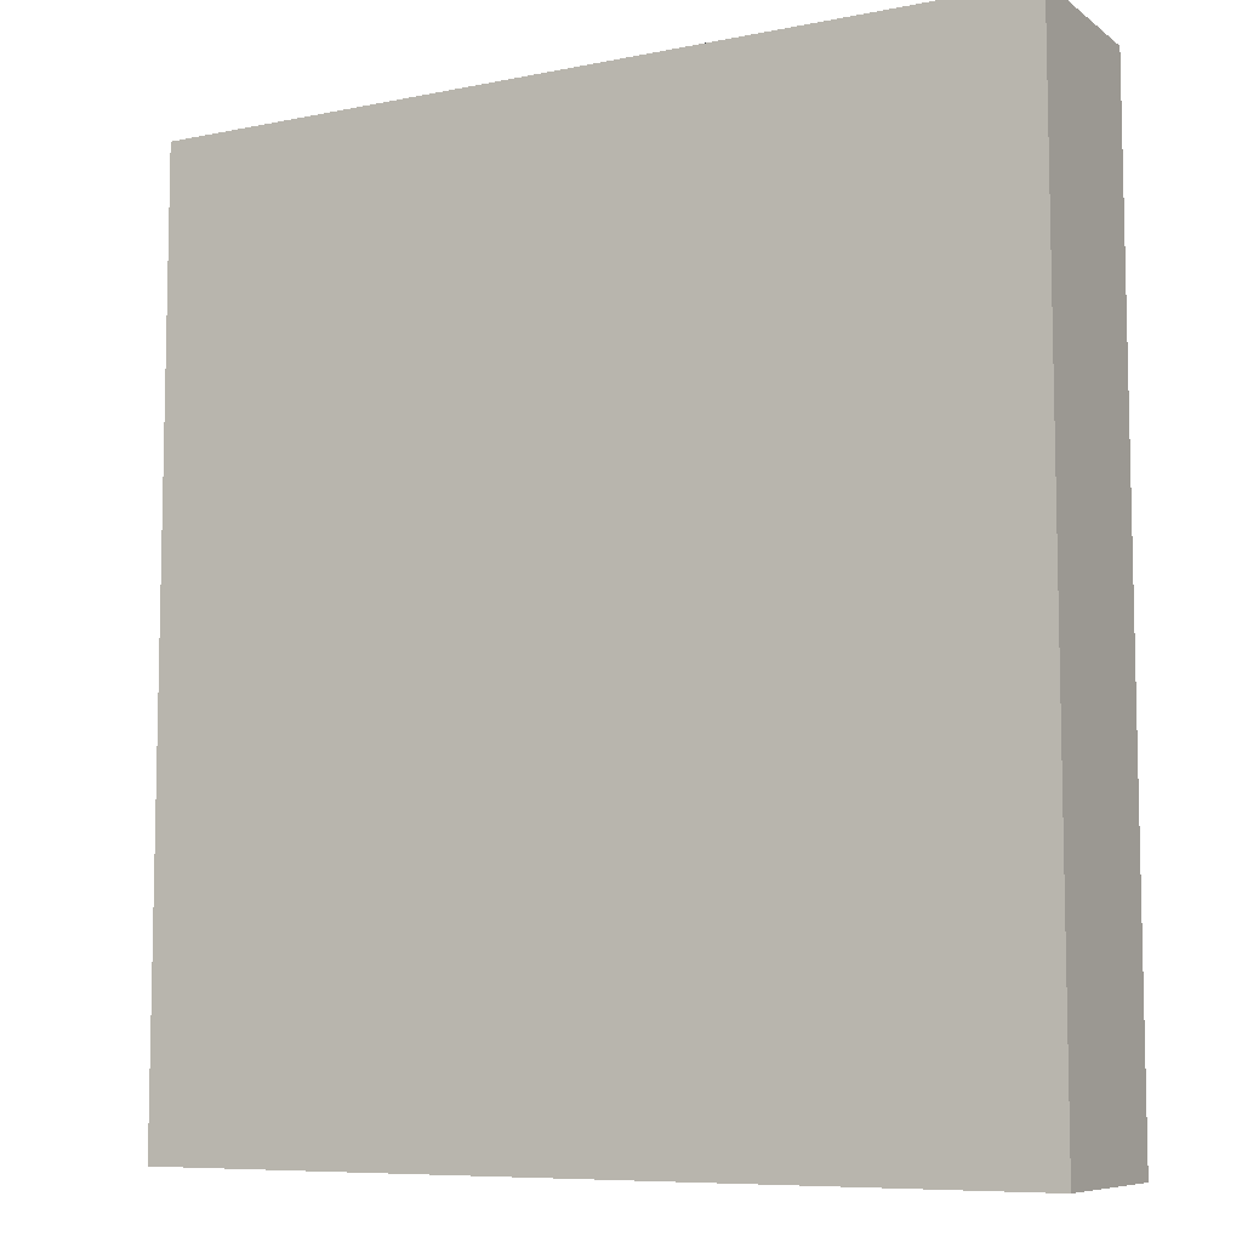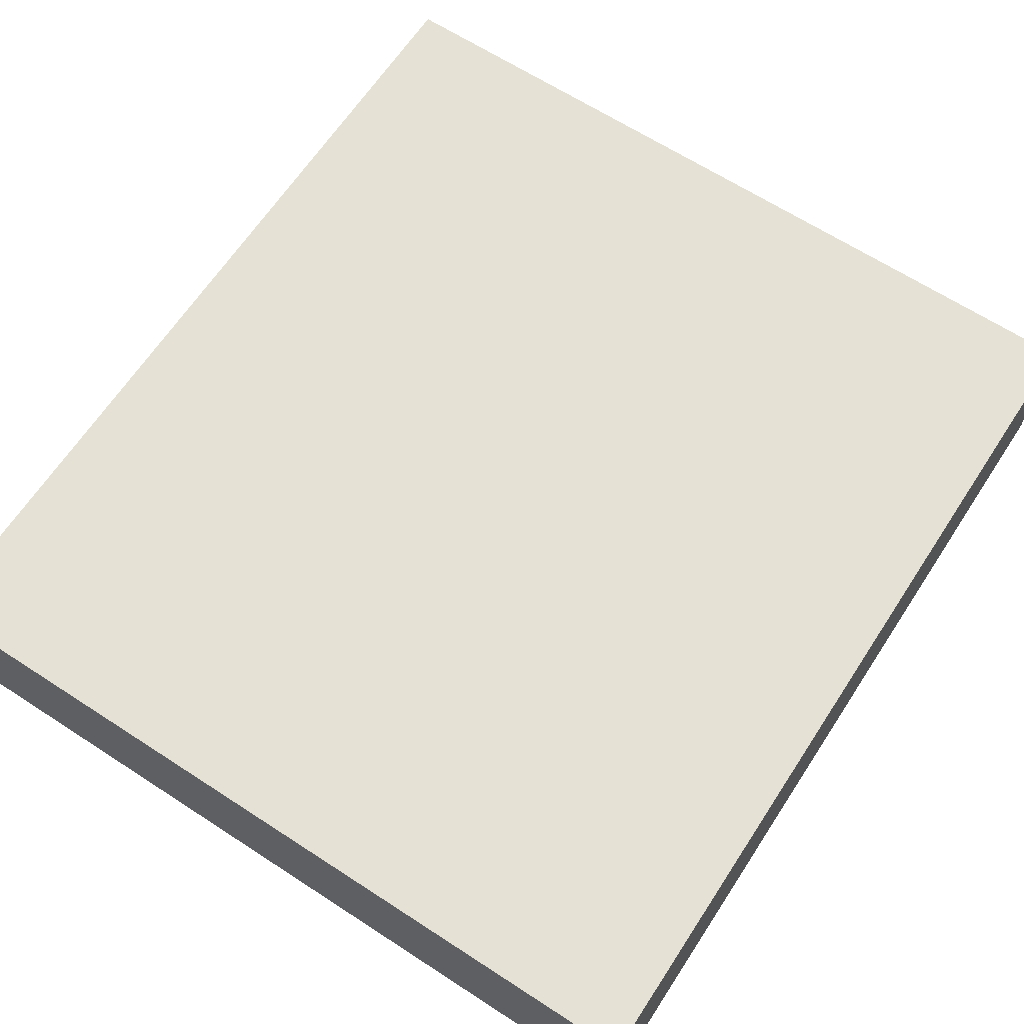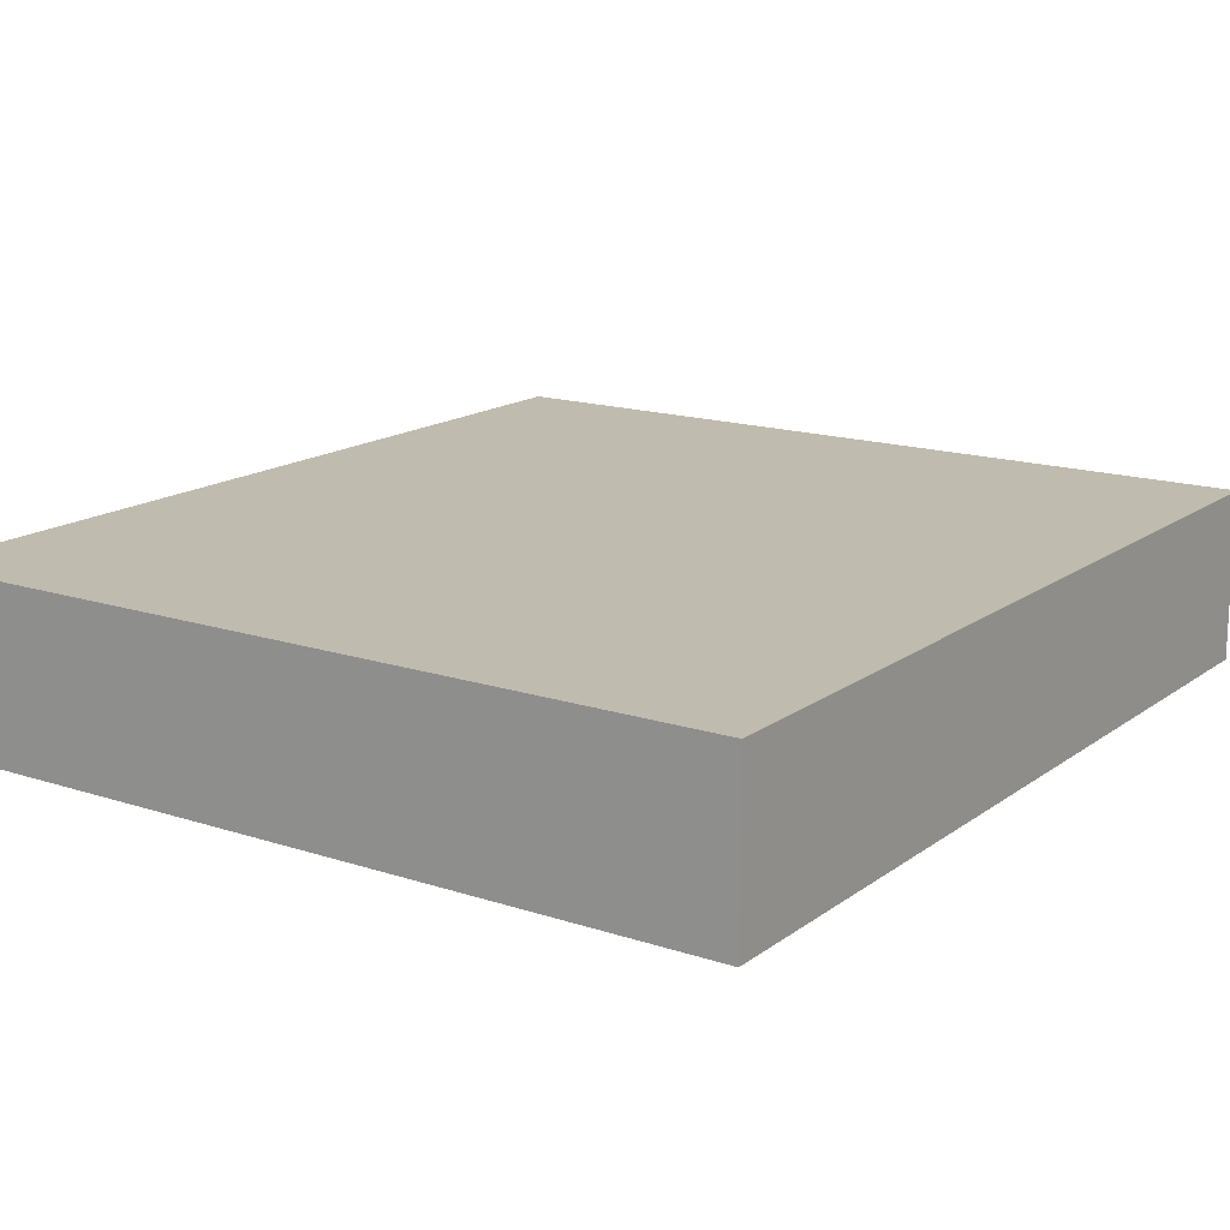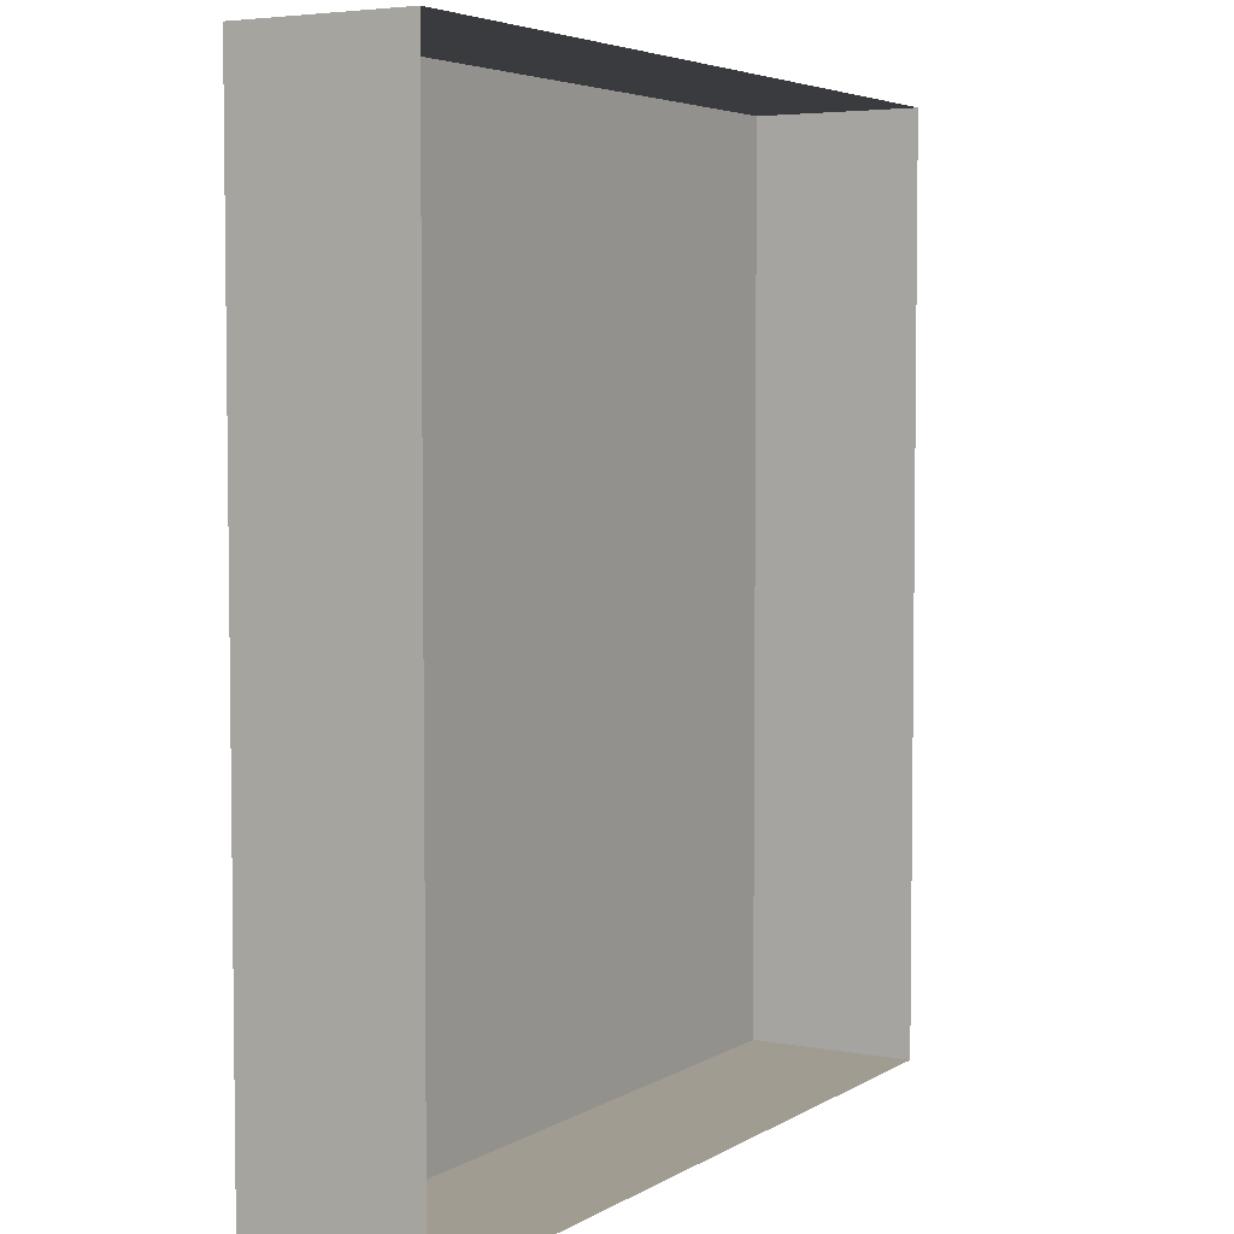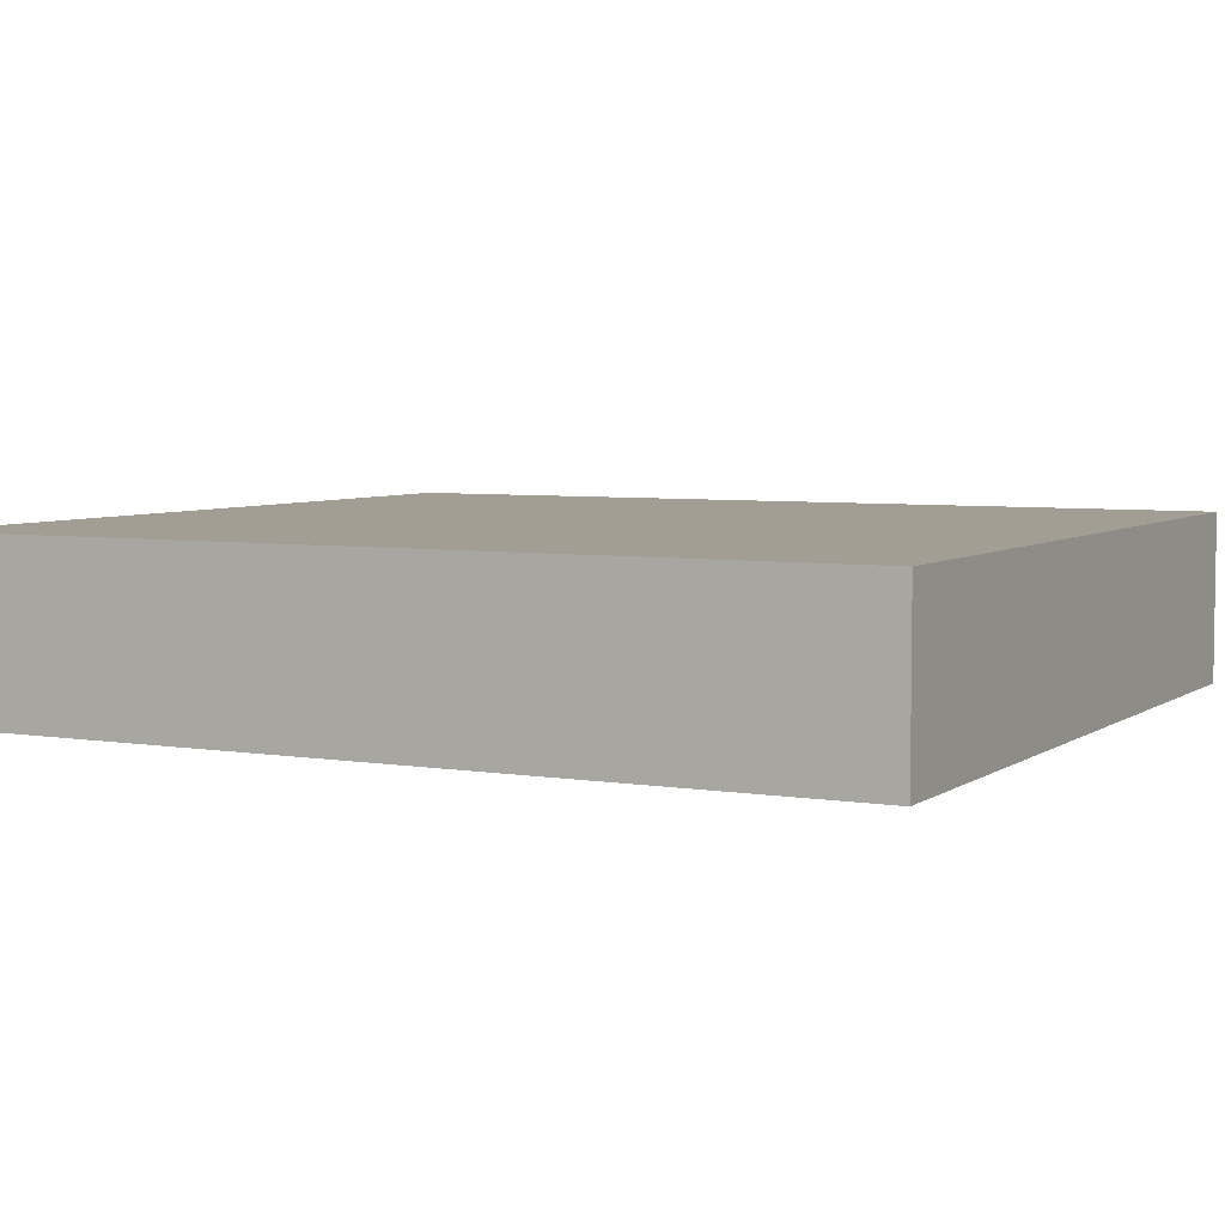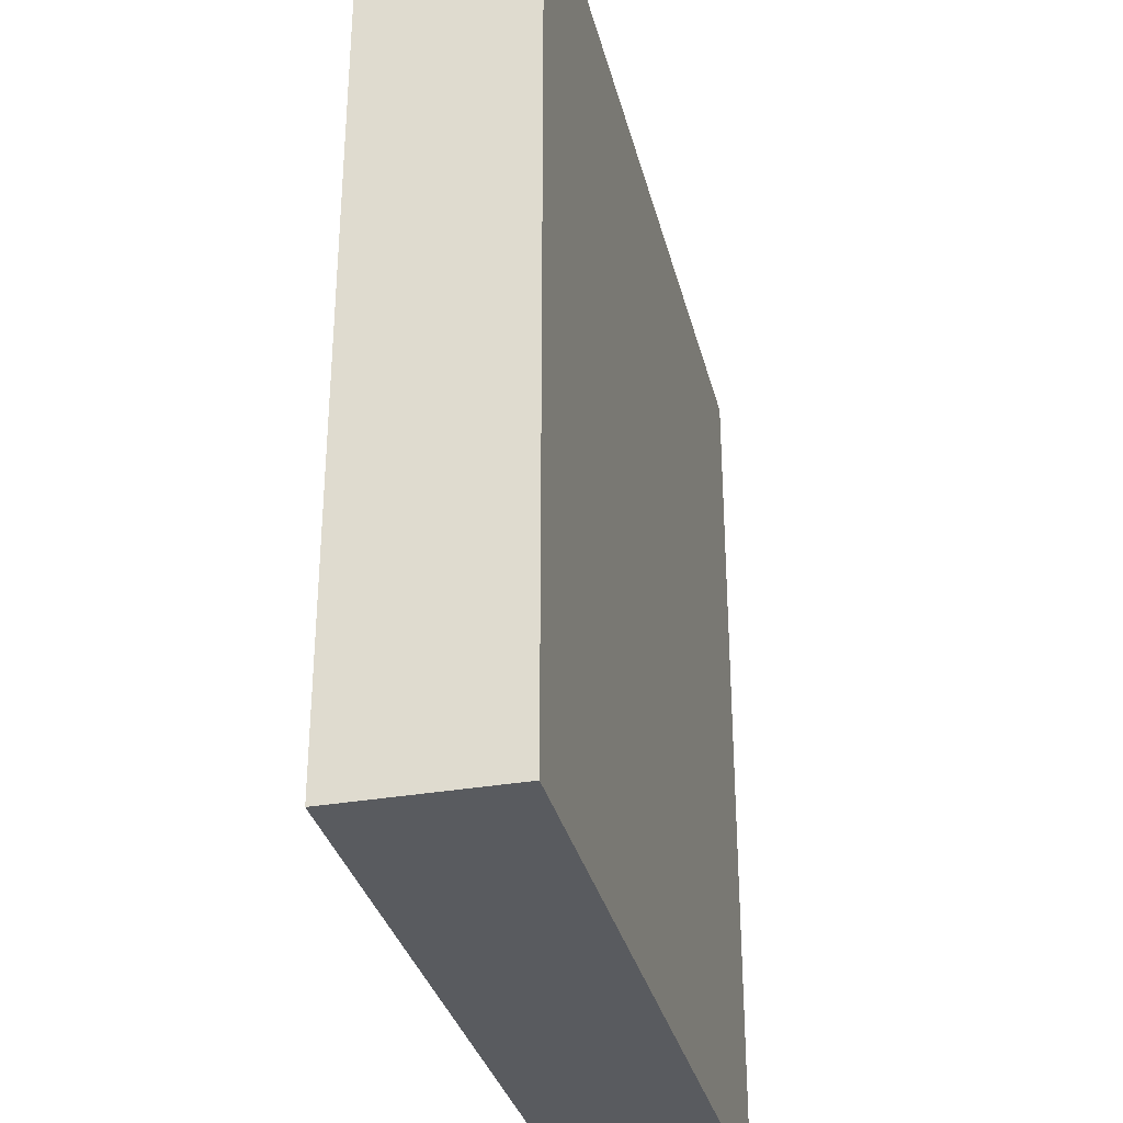
<metadata>
{"format":"obj","ext":"obj","renderer":"f3d","projection":"perspective","resolution":1024,"background":"white","views":[{"elev":-8.0,"azim":-151.0,"up":"+Z"},{"elev":65.0,"azim":33.2,"up":"+Y"},{"elev":15.9,"azim":-145.6,"up":"+Y"},{"elev":4.6,"azim":-59.9,"up":"+Z"},{"elev":5.2,"azim":117.5,"up":"+Y"},{"elev":-32.8,"azim":103.6,"up":"+Z"}]}
</metadata>
<code>
g ENV_S05_RR_Path_Sml2_MO
v 2.337e-05 -2.337e-05 8
v 2.337e-05 -1.499 8
v -7.342 -1.499 8
v -7.342 -2.337e-05 8
v -7.342 -2.337e-05 8
v -7.342 -2.337e-05 -2.337e-05
v 2.337e-05 -2.337e-05 -2.337e-05
v 2.337e-05 -2.337e-05 8
v -7.342 -1.499 8
v -7.342 -1.499 -2.337e-05
v -7.342 -2.337e-05 -2.337e-05
v -7.342 -2.337e-05 8
v 2.337e-05 -2.337e-05 8
v 2.337e-05 -2.337e-05 -2.337e-05
v 2.337e-05 -1.499 -2.337e-05
v 2.337e-05 -1.499 8
v -7.342 -1.499 -2.337e-05
v 2.337e-05 -1.499 -2.337e-05
v 2.337e-05 -2.337e-05 -2.337e-05
v -7.342 -2.337e-05 -2.337e-05
g ENV_S05_RR_Path_Sml2_MO_0
f 3 2 1
f 4 3 1
f 7 6 5
f 8 7 5
f 11 10 9
f 12 11 9
f 15 14 13
f 16 15 13
f 19 18 17
f 20 19 17

</code>
